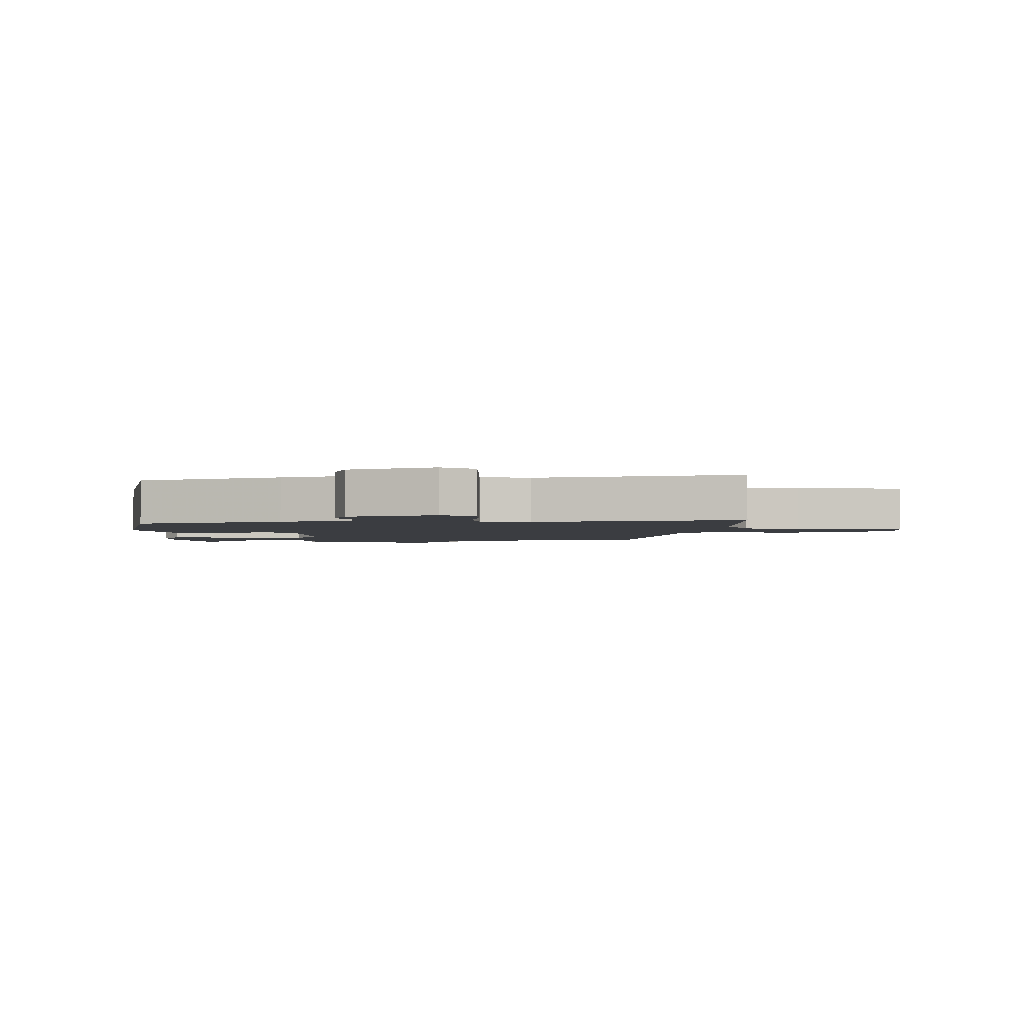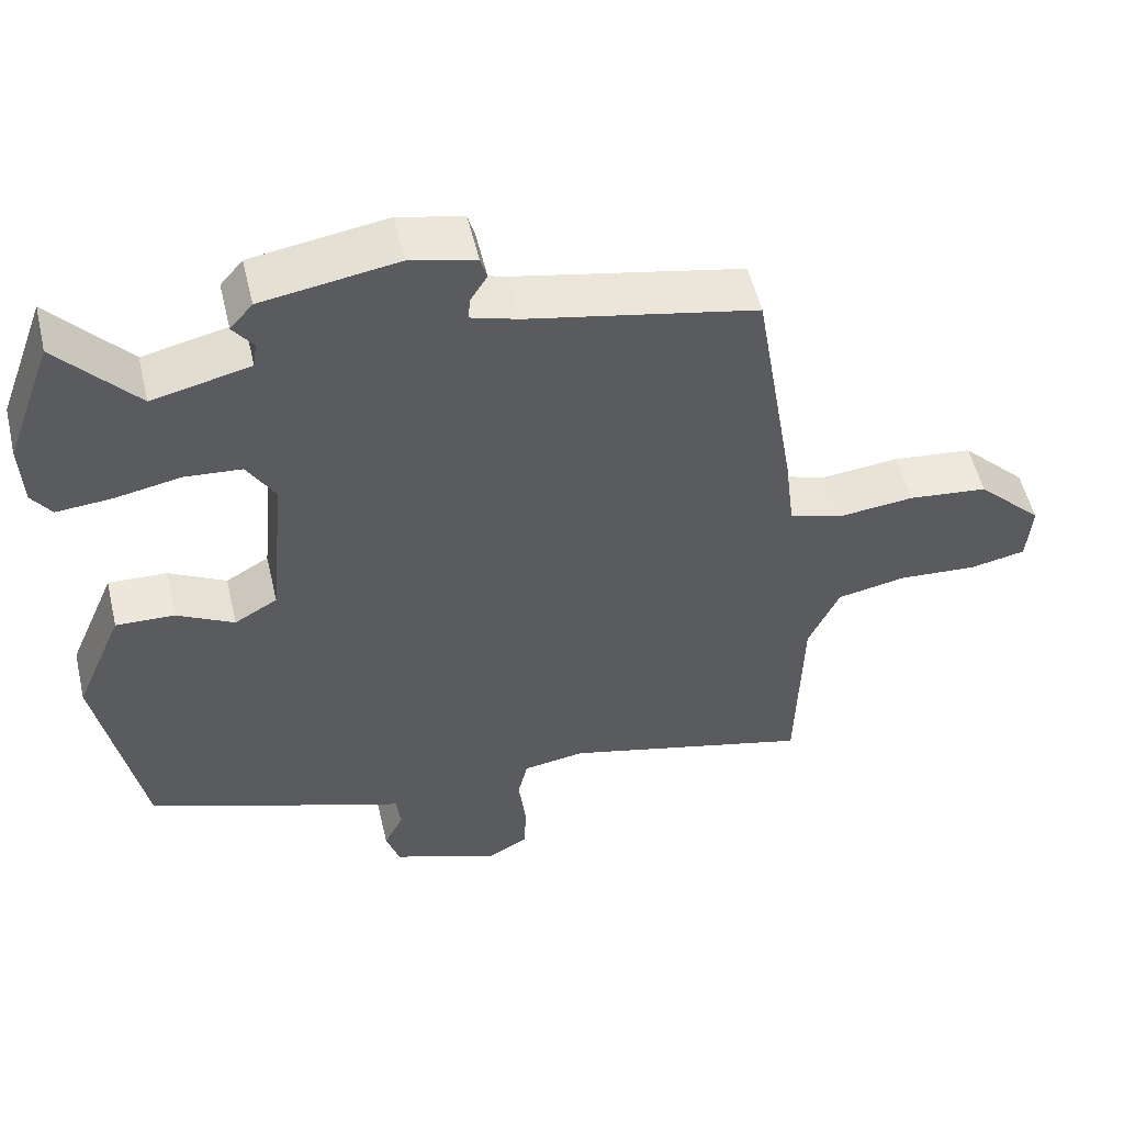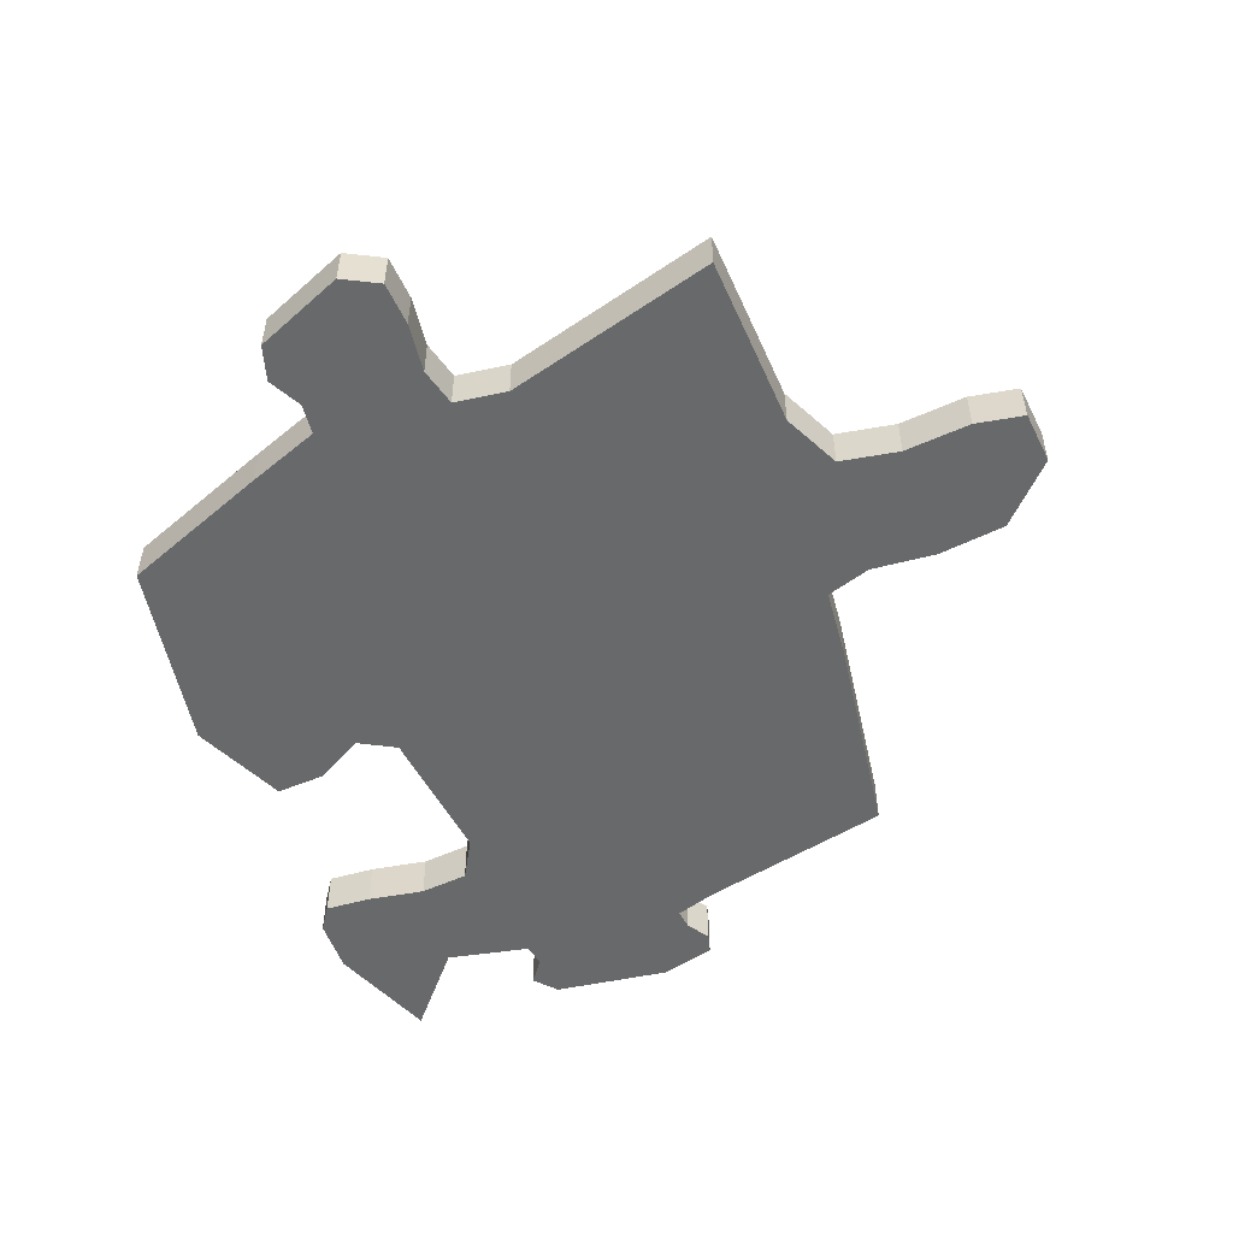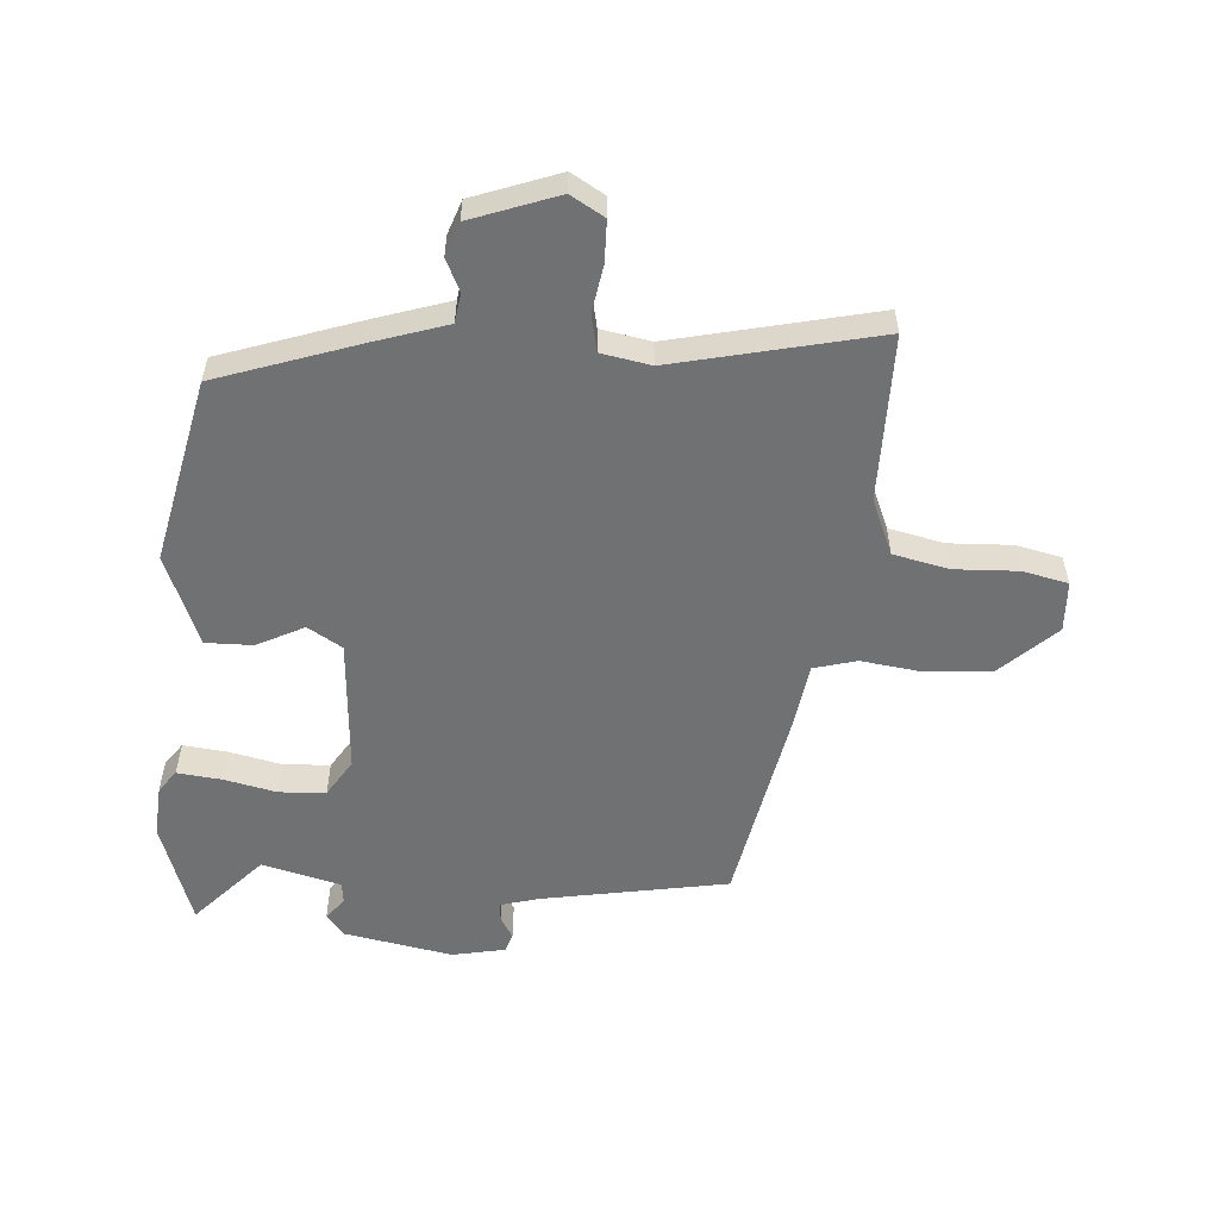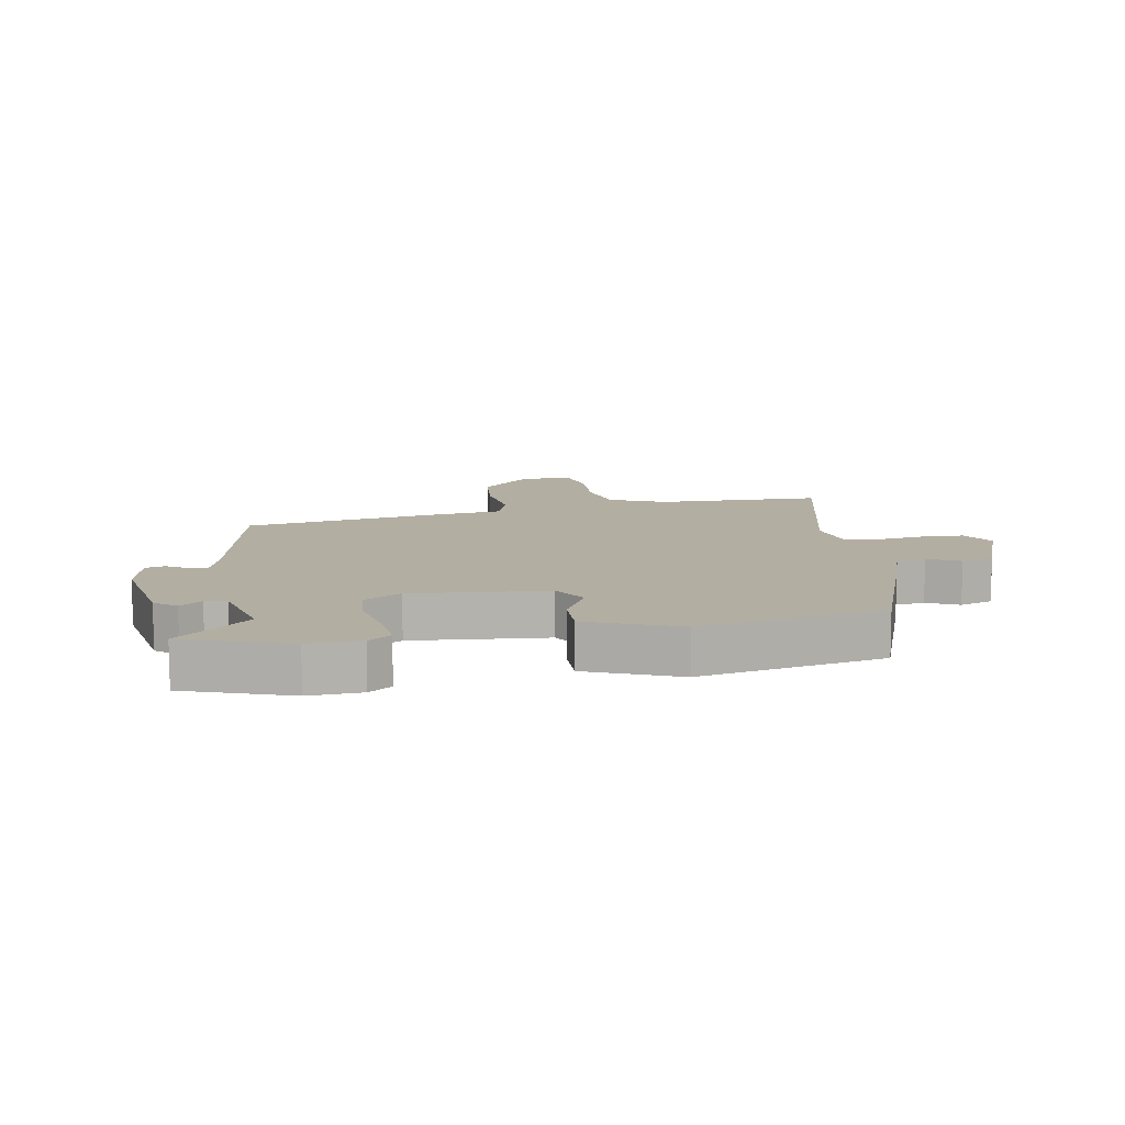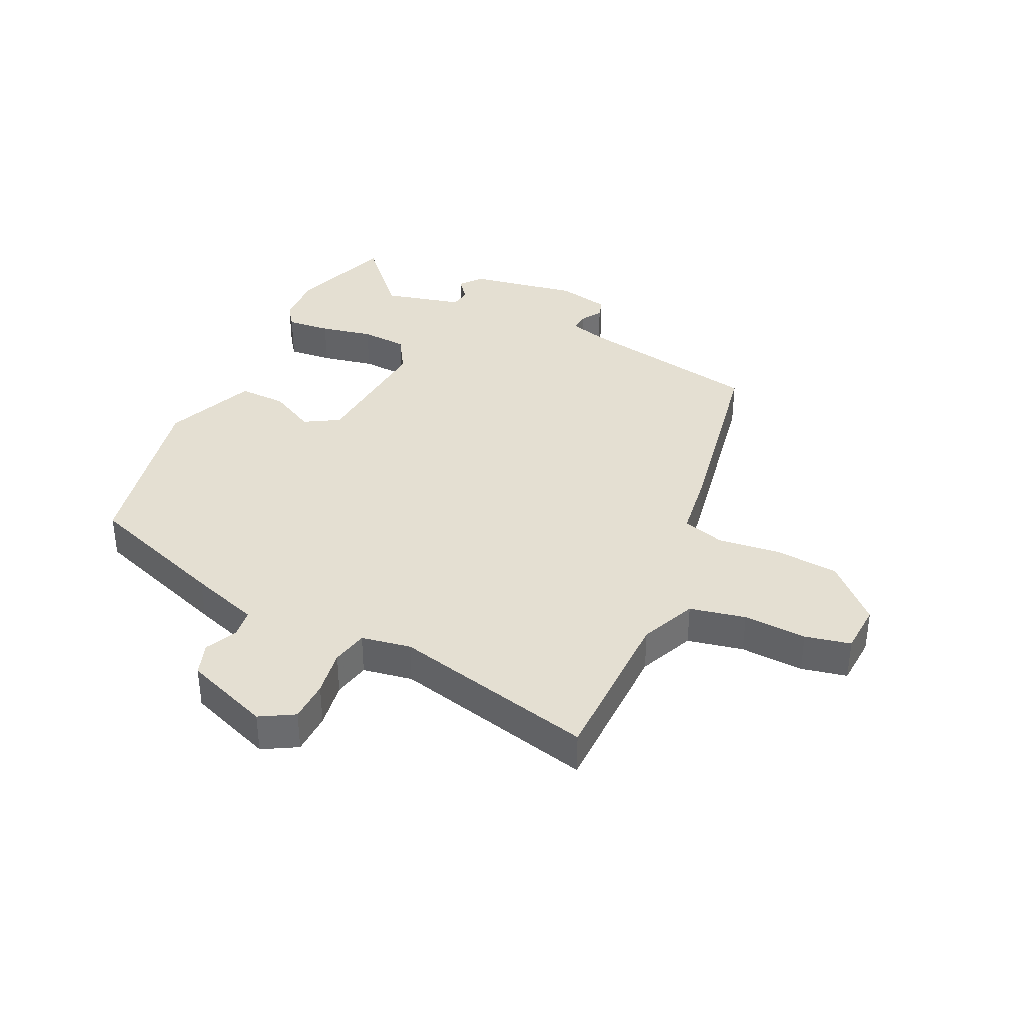
<metadata>
{"format":"obj","ext":"obj","renderer":"f3d","projection":"perspective","resolution":1024,"background":"white","views":[{"elev":-2.5,"azim":178.6,"up":"+Y"},{"elev":53.8,"azim":166.8,"up":"+Z"},{"elev":-52.6,"azim":-158.0,"up":"+Y"},{"elev":-55.2,"azim":174.4,"up":"+Y"},{"elev":10.8,"azim":79.4,"up":"+Y"},{"elev":37.0,"azim":-155.5,"up":"+Y"}]}
</metadata>
<code>
v 0.448 0.07 -0.369
v 0.215 0.07 -0.455
v 0.101 0.07 -0.495
v 0.095 0.07 -0.543
v 0.121 0.07 -0.595
v 0.103 0.07 -0.65
v -0.037 0.07 -0.705
v -0.093 0.07 -0.674
v -0.096 0.07 -0.606
v -0.085 0.07 -0.529
v -0.099 0.07 -0.469
v -0.181 0.07 -0.456
v -0.512 0.07 -0.54
v -0.519 0.07 -0.268
v -0.56 0.07 -0.177
v -0.652 0.07 -0.159
v -0.756 0.07 -0.166
v -0.831 0.07 -0.151
v -0.837 0.07 -0.068
v -0.75 0.07 0.019
v -0.644 0.07 0.03
v -0.543 0.07 0.019
v -0.473 0.07 0.04
v -0.46 0.07 0.147
v -0.405 0.07 0.479
v -0.102 0.07 0.541
v -0.039 0.07 0.56
v -0.042 0.07 0.591
v -0.064 0.07 0.626
v -0.055 0.07 0.657
v 0.032 0.07 0.677
v 0.211 0.07 0.648
v 0.241 0.07 0.613
v 0.214 0.07 0.577
v 0.219 0.07 0.542
v 0.349 0.07 0.512
v 0.453 0.07 0.63
v 0.515 0.07 0.46
v 0.511 0.07 0.374
v 0.485 0.07 0.337
v 0.413 0.07 0.343
v 0.325 0.07 0.36
v 0.249 0.07 0.354
v 0.212 0.07 0.292
v 0.233 0.07 0.071
v 0.29 0.07 0.038
v 0.366 0.07 0.079
v 0.444 0.07 0.082
v 0.507 0.07 -0.066
v 0.448 0 -0.369
v 0.215 0 -0.455
v 0.101 0 -0.495
v 0.095 0 -0.543
v 0.121 0 -0.595
v 0.103 0 -0.65
v -0.037 0 -0.705
v -0.093 0 -0.674
v -0.096 0 -0.606
v -0.085 0 -0.529
v -0.099 0 -0.469
v -0.181 0 -0.456
v -0.512 0 -0.54
v -0.519 0 -0.268
v -0.56 0 -0.177
v -0.652 0 -0.159
v -0.756 0 -0.166
v -0.831 0 -0.151
v -0.837 0 -0.068
v -0.75 0 0.019
v -0.644 0 0.03
v -0.543 0 0.019
v -0.473 0 0.04
v -0.46 0 0.147
v -0.405 0 0.479
v -0.102 0 0.541
v -0.039 0 0.56
v -0.042 0 0.591
v -0.064 0 0.626
v -0.055 0 0.657
v 0.032 0 0.677
v 0.211 0 0.648
v 0.241 0 0.613
v 0.214 0 0.577
v 0.219 0 0.542
v 0.349 0 0.512
v 0.453 0 0.63
v 0.515 0 0.46
v 0.511 0 0.374
v 0.485 0 0.337
v 0.413 0 0.343
v 0.325 0 0.36
v 0.249 0 0.354
v 0.212 0 0.292
v 0.233 0 0.071
v 0.29 0 0.038
v 0.366 0 0.079
v 0.444 0 0.082
v 0.507 0 -0.066
f 1 2 3
f 49 1 3
f 48 49 3
f 47 48 3
f 46 47 3
f 45 46 3
f 44 45 3
f 40 41 42
f 39 40 42
f 38 39 42
f 37 38 42
f 36 37 42
f 35 36 42 43
f 32 33 34
f 31 32 34
f 30 31 34
f 29 30 34
f 28 29 34
f 27 28 34 35
f 35 43 44
f 27 35 44
f 26 27 44
f 26 44 3
f 25 26 3
f 24 25 3
f 23 24 3
f 20 21 22
f 19 20 22
f 18 19 22
f 17 18 22
f 16 17 22
f 12 13 14
f 11 12 14 15
f 8 9 10
f 7 8 10
f 6 7 10
f 5 6 10
f 4 5 10
f 4 10 11
f 3 4 11 15
f 15 16 22 23
f 3 15 23
f 52 51 50
f 52 50 98
f 52 98 97
f 52 97 96
f 52 96 95
f 52 95 94
f 52 94 93
f 91 90 89
f 91 89 88
f 91 88 87
f 91 87 86
f 91 86 85
f 92 91 85 84
f 83 82 81
f 83 81 80
f 83 80 79
f 83 79 78
f 83 78 77
f 84 83 77 76
f 93 92 84
f 93 84 76
f 93 76 75
f 52 93 75
f 52 75 74
f 52 74 73
f 52 73 72
f 71 70 69
f 71 69 68
f 71 68 67
f 71 67 66
f 71 66 65
f 63 62 61
f 64 63 61 60
f 59 58 57
f 59 57 56
f 59 56 55
f 59 55 54
f 59 54 53
f 60 59 53
f 64 60 53 52
f 72 71 65 64
f 72 64 52
f 1 50 51 2
f 2 51 52 3
f 3 52 53 4
f 4 53 54 5
f 5 54 55 6
f 6 55 56 7
f 7 56 57 8
f 8 57 58 9
f 9 58 59 10
f 10 59 60 11
f 11 60 61 12
f 12 61 62 13
f 13 62 63 14
f 14 63 64 15
f 15 64 65 16
f 16 65 66 17
f 17 66 67 18
f 18 67 68 19
f 19 68 69 20
f 20 69 70 21
f 21 70 71 22
f 22 71 72 23
f 23 72 73 24
f 24 73 74 25
f 25 74 75 26
f 26 75 76 27
f 27 76 77 28
f 28 77 78 29
f 29 78 79 30
f 30 79 80 31
f 31 80 81 32
f 32 81 82 33
f 33 82 83 34
f 34 83 84 35
f 35 84 85 36
f 36 85 86 37
f 37 86 87 38
f 38 87 88 39
f 39 88 89 40
f 40 89 90 41
f 41 90 91 42
f 42 91 92 43
f 43 92 93 44
f 44 93 94 45
f 45 94 95 46
f 46 95 96 47
f 47 96 97 48
f 48 97 98 49
f 49 98 50 1

</code>
